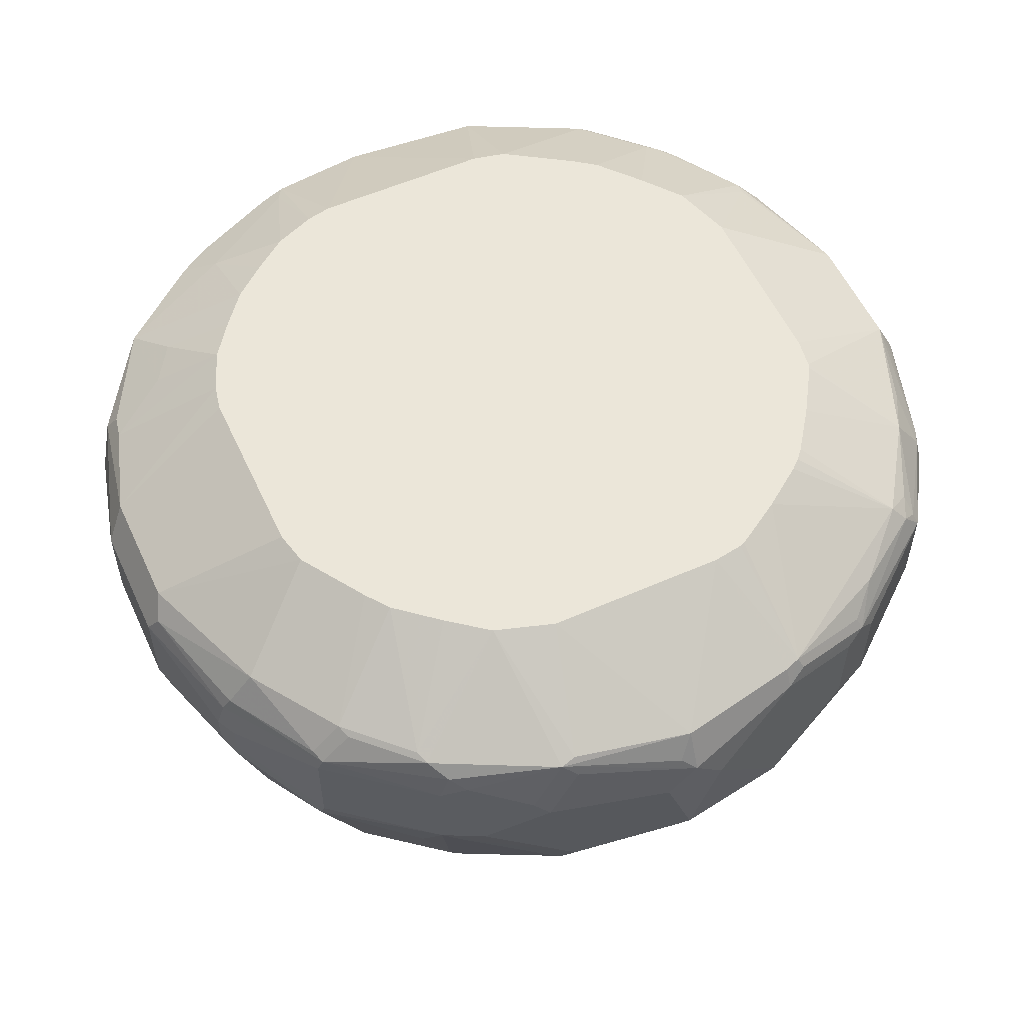
<metadata>
{"format":"obj","ext":"obj","renderer":"f3d","projection":"perspective","resolution":1024,"background":"white","views":[{"elev":56.3,"azim":-114.7,"up":"+Y"}]}
</metadata>
<code>
v 0.06116 0.1835 -0.4587
v 0.07131 0.2242 -0.4383
v 0.1987 0.1988 -0.4128
v 0.1835 0.1529 -0.4281
v 0.06116 0.0917 -0.4587
v -0.06116 0.1835 -0.4587
v 0.09169 0.3058 -0.3058
v 0.118 0.3058 -0.3002
v 0.1631 0.2242 -0.4077
v -0.05092 0.2242 -0.4383
v 0.2039 0.1427 -0.4179
v 0.1885 0.2192 -0.4026
v 0.2854 0.2242 -0.3466
v 0.2905 0.1988 -0.3517
v 0.2752 0.1835 -0.367
v 0.2956 0.1733 -0.3567
v 0.1835 0.1223 -0.4281
v 0.1835 0.08789 -0.4205
v 0.06116 2.565e-05 -0.4281
v -0.06116 0.0917 -0.4587
v -0.1835 0.1529 -0.4281
v -0.1872 0.1835 -0.4205
v -0.07131 0.2038 -0.4485
v -0.09169 0.3058 -0.3058
v 0.1605 0.3058 -0.2828
v 0.1835 0.2446 -0.367
v 0.1987 0.2294 -0.3822
v -0.1936 0.2344 -0.3873
v -0.1261 0.3058 -0.2982
v 0.2039 0.1121 -0.4179
v 0.3211 0.2599 -0.2294
v 0.3517 0.2294 -0.2599
v 0.3771 0.1937 -0.2548
v 0.1936 0.2548 -0.3466
v 0.2294 0.2599 -0.3211
v 0.2294 0.3058 -0.2294
v 0.2956 0.08155 -0.3567
v 0.1987 0.08409 -0.4128
v 0.1987 -0.00764 -0.3822
v 0.1835 -0.003781 -0.3899
v 0.06116 -0.04074 -0.4077
v 0.0458 -0.01525 -0.4205
v -0.06116 2.565e-05 -0.4281
v 0.08154 -0.01018 -0.4179
v 0.07643 -0.02292 -0.4128
v -0.07643 -0.01525 -0.4205
v -0.07643 0.07642 -0.451
v -0.1987 0.107 -0.4205
v -0.1835 0.1223 -0.4281
v -0.2039 0.1529 -0.4179
v -0.2064 0.1682 -0.4128
v -0.2982 0.1988 -0.3517
v -0.1911 0.1988 -0.4128
v 0.1957 0.3058 -0.2568
v -0.1936 0.3058 -0.2548
v -0.2854 0.2038 -0.3567
v -0.2854 0.2344 -0.3262
v 0.2568 0.3058 -0.1957
v 0.2828 0.3058 -0.1605
v 0.3466 0.2548 -0.1936
v 0.4128 0.2294 -0.1376
v 0.3771 0.2242 -0.2242
v 0.4281 0.214 -0.1223
v 0.4128 0.1988 -0.1681
v 0.3975 0.1835 -0.214
v 0.3873 0.1733 -0.2344
v 0.3771 0.07134 -0.2548
v 0.3873 0.05094 -0.2344
v 0.2905 -0.00764 -0.3211
v 0.1681 -0.08409 -0.3517
v 0.0458 -0.07642 -0.3899
v -0.06116 -0.04074 -0.4077
v 0.1529 -0.1019 -0.3466
v -0.0458 -0.07642 -0.3899
v -0.06116 -0.0917 -0.3784
v -0.1681 -0.07642 -0.3593
v -0.1681 -0.01525 -0.3899
v -0.1987 0.0153 -0.3899
v -0.2039 0.1223 -0.4179
v -0.2905 0.07642 -0.3593
v -0.2956 0.1835 -0.3567
v -0.3771 0.1835 -0.2548
v -0.3784 0.214 -0.2446
v -0.3593 0.2294 -0.2599
v -0.2982 0.2294 -0.3211
v -0.2179 0.3058 -0.237
v -0.3466 0.2344 -0.265
v 0.3002 0.3058 -0.118
v 0.3975 0.2446 -0.1223
v 0.4179 0.2344 -0.1121
v 0.4383 0.2242 -0.01015
v 0.4587 0.1835 0
v 0.4587 0.1529 -0.03053
v 0.4281 0.1529 -0.1529
v 0.3975 0.06114 -0.214
v 0.4281 0.03058 -0.1223
v 0.4179 0.02043 -0.1427
v 0.3567 -0.01018 -0.2344
v 0.3517 -0.02292 -0.2294
v 0.2599 -0.08409 -0.2905
v 0.2294 -0.1453 -0.2599
v 0.06116 -0.1325 -0.3466
v 0.03053 -0.0917 -0.3784
v 0.1173 -0.2342 -0.209
v 0.09169 -0.2342 -0.2192
v 0.03053 -0.2242 -0.2548
v -0.06116 -0.1325 -0.3466
v -0.1529 -0.1019 -0.3466
v -0.1987 -0.01525 -0.3746
v -0.2294 -0.1376 -0.2675
v -0.2599 -0.07642 -0.2982
v -0.2956 0.0917 -0.3567
v -0.2905 -0.01525 -0.3134
v -0.3517 -0.01525 -0.237
v -0.3517 0.04586 -0.2675
v -0.3771 0.0917 -0.2548
v -0.3873 0.1835 -0.2344
v -0.3899 0.1988 -0.2294
v -0.4205 0.2294 -0.1376
v -0.2867 0.3058 -0.1529
v -0.2548 0.3058 -0.1936
v 0.3058 0.3058 -0.09169
v 0.4485 0.2038 0.01015
v 0.3058 0.3058 0.09169
v 0.4179 0.2344 0.1325
v 0.4281 0.214 0.1223
v 0.4587 0.1529 0.03053
v 0.4587 0.06114 0
v 0.4077 -0.01018 -0.1223
v 0.4128 0.007691 -0.1376
v 0.3593 -0.09556 -0.1223
v 0.2905 -0.1299 -0.1987
v 0.179 -0.2342 -0.1655
v 0.214 -0.1643 -0.2446
v 0.2599 -0.1758 -0.1681
v 0.03053 -0.1937 -0.2854
v 0.1655 -0.2342 -0.179
v 0.04769 -0.2342 -0.2312
v 0.03053 -0.2342 -0.2348
v -0.03053 -0.2242 -0.2548
v -0.03053 -0.1937 -0.2854
v -0.06116 -0.2342 -0.232
v -0.09169 -0.2342 -0.2192
v -0.1017 -0.2342 -0.2143
v -0.129 -0.2342 -0.2006
v -0.1784 -0.2342 -0.1658
v -0.2344 -0.1427 -0.2548
v -0.2905 -0.1376 -0.1911
v -0.3567 -0.02038 -0.2242
v -0.4128 0.0153 -0.1452
v -0.3822 0.07642 -0.237
v -0.3873 0.0917 -0.2344
v -0.4205 0.1682 -0.1681
v -0.4281 0.214 -0.1223
v -0.4587 0.1835 0
v -0.451 0.1988 -0.01527
v -0.4383 0.2242 0
v -0.4179 0.2344 -0.1223
v -0.3058 0.3058 -0.09169
v 0.2982 0.3058 0.1261
v 0.3567 0.2344 0.2548
v 0.3746 0.214 0.2408
v 0.3873 0.2038 0.2242
v 0.4205 0.1835 0.1567
v 0.4281 0.1529 0.1529
v 0.3975 0.1835 0.214
v 0.4281 0.03058 0.1223
v 0.4205 0.0153 0.1376
v 0.451 0.04586 0.01527
v 0.4205 -0.01525 0.01527
v 0.3873 -0.08155 -0
v 0.3771 -0.1019 -0
v 0.3466 -0.1325 -0.09169
v 0.3159 -0.1631 -0.09169
v 0.2446 -0.195 -0.1529
v 0.211 -0.2342 -0.1193
v -0.03053 -0.2342 -0.2348
v -0.05065 -0.2342 -0.2333
v -0.2084 -0.2342 -0.115
v -0.265 -0.1733 -0.1631
v -0.2956 -0.1733 -0.1019
v -0.3159 -0.1631 -0.08154
v -0.3466 -0.1325 -0.08154
v -0.3567 -0.1121 -0.1019
v -0.3593 -0.0917 -0.1261
v -0.4179 0.01023 -0.1325
v -0.4281 0.03058 -0.1223
v -0.3873 0.07134 -0.2242
v -0.3975 0.0917 -0.214
v -0.4281 0.1529 -0.1529
v -0.4587 0.1529 -0.03053
v -0.4587 0.1529 0.03053
v -0.4281 0.214 0.1223
v -0.4179 0.2344 0.1223
v -0.3058 0.3058 0.09169
v 0.2548 0.3058 0.1936
v 0.3517 0.2294 0.2675
v 0.237 0.3058 0.2179
v 0.2956 0.2344 0.3159
v 0.3771 0.1835 0.2548
v 0.3822 0.1988 0.237
v 0.3873 0.1835 0.2344
v 0.3975 0.06114 0.214
v 0.3899 0.04586 0.2294
v 0.3899 -0.07642 0.01527
v 0.3593 -0.01525 0.2294
v 0.3593 -0.107 0.107
v 0.3466 -0.1325 0.09169
v 0.2854 -0.1937 -0.06116
v 0.2752 -0.195 -0.09169
v 0.2446 -0.2255 -0.06116
v 0.2316 -0.2342 -0.06116
v -0.214 -0.2342 -0.1039
v -0.2854 -0.1937 -0.05092
v -0.3466 -0.1325 0.1019
v -0.3771 -0.1019 0.01015
v -0.3873 -0.08155 -0.01015
v -0.4485 0.04073 -0.01015
v -0.4587 0.06114 0
v -0.4281 0.03058 0.1223
v -0.3975 0.1835 0.214
v -0.3873 0.1937 0.2344
v -0.4179 0.2242 0.1427
v -0.4128 0.237 0.1376
v -0.3009 0.3058 0.1223
v 0.2905 0.2294 0.3287
v 0.2982 0.214 0.3402
v 0.2905 0.1988 0.3593
v 0.1936 0.3058 0.2548
v 0.1529 0.3058 0.2867
v 0.3771 0.06114 0.2548
v 0.2956 0.1835 0.3567
v 0.3873 0.06114 0.2344
v 0.2828 -0.01525 0.3211
v 0.2675 -0.07642 0.2905
v 0.2828 -0.1376 0.1987
v 0.3159 -0.1631 0.09169
v 0.2854 -0.1937 0.06116
v 0.2548 -0.2242 -0.03053
v 0.233 -0.2342 -0.04957
v -0.2269 -0.2342 -0.06511
v -0.2548 -0.2242 -0.02039
v -0.2854 -0.1937 0.07131
v -0.3466 -0.04074 0.2242
v -0.4077 -0.01018 0.1325
v -0.3159 -0.1631 0.1019
v -0.2905 -0.1376 0.1987
v -0.4077 -0.04074 0.01015
v -0.4383 0.02043 0.01015
v -0.3721 0.05607 0.2498
v -0.3771 0.08155 0.2548
v -0.3975 0.0917 0.214
v -0.3771 0.1733 0.2548
v -0.2956 0.1937 0.3567
v -0.2982 0.2179 0.3363
v -0.3517 0.2217 0.2599
v -0.3822 0.2064 0.2294
v -0.3873 0.1019 0.2344
v -0.3517 0.237 0.2294
v -0.2685 0.3058 0.1768
v -0.2994 0.3058 0.1273
v 0.2752 0.2242 0.3466
v 0.1987 0.2294 0.3899
v 0.1835 0.214 0.409
v 0.1987 0.1682 0.4205
v 0.2039 0.1529 0.4179
v 0.09169 0.3058 0.3058
v 0.1835 0.2344 0.3873
v 0.2956 0.0917 0.3567
v 0.2982 0.07642 0.3517
v 0.2982 0.0153 0.3211
v 0.1911 -0.01525 0.3822
v 0.1758 -0.07642 0.3517
v 0.2548 -0.08155 0.2956
v 0.2242 -0.1427 0.265
v 0.237 -0.1376 0.2599
v 0.2752 -0.1529 0.1835
v 0.2675 -0.1682 0.1681
v 0.2012 -0.2342 0.1279
v 0.2143 -0.2342 0.1017
v 0.2192 -0.2342 0.09169
v 0.2324 -0.2342 0.06116
v 0.2548 -0.2242 0.03053
v 0.2348 -0.2342 -0.03053
v -0.2348 -0.2342 -0.04023
v -0.2548 -0.2242 0.04077
v -0.2192 -0.2342 0.0969
v -0.2905 -0.01525 0.3211
v -0.1978 -0.2342 0.1366
v -0.2498 -0.1886 0.158
v -0.2498 -0.09683 0.2803
v -0.2294 -0.1988 0.1681
v -0.2191 -0.158 0.2498
v -0.2956 0.1019 0.3567
v -0.2039 0.1631 0.4179
v -0.1987 0.1911 0.4128
v -0.2905 0.2064 0.3517
v -0.2752 0.2242 0.3466
v -0.2905 0.237 0.3211
v -0.2383 0.3058 0.219
v 0.06116 0.2242 0.4383
v 0.07643 0.1988 0.451
v 0.1681 0.1988 0.4205
v 0.06116 0.1835 0.4587
v 0.1835 0.1529 0.4281
v 0.1835 0.1223 0.4281
v 0.2039 0.1223 0.4179
v -0.09169 0.3058 0.3058
v 0.2064 0.107 0.4128
v 0.1872 0.0917 0.4205
v 0.1872 2.565e-05 0.3899
v 0.07131 -0.02038 0.4179
v 0.1631 -0.08155 0.3567
v 0.1631 -0.1121 0.3262
v 0.1021 -0.2342 0.214
v 0.1156 -0.2342 0.2073
v 0.1658 -0.2342 0.1784
v 0.2333 -0.2342 0.05065
v 0.2348 -0.2342 0.03053
v -0.2348 -0.2342 0.02084
v -0.2269 -0.2342 0.074
v -0.2905 0.07642 0.3517
v -0.1631 -0.1019 0.3466
v -0.1987 -0.01525 0.3822
v -0.1837 -0.2342 0.1531
v -0.1936 -0.2242 0.1631
v -0.1631 -0.2242 0.1936
v -0.1366 -0.2342 0.1978
v -0.0969 -0.2342 0.2192
v -0.2752 0.0917 0.367
v -0.1987 0.07642 0.4128
v -0.2039 0.1325 0.4179
v -0.1835 0.1529 0.4281
v -0.1835 0.1873 0.4205
v -0.1529 0.2242 0.4077
v -0.1987 0.237 0.3822
v -0.1768 0.3058 0.2685
v -0.219 0.3058 0.2383
v -0.2294 0.3058 0.2294
v -0.06116 0.2242 0.4383
v 0.06116 0.0917 0.4587
v -0.06116 0.1835 0.4587
v -0.1223 0.3058 0.3009
v 0.06116 2.565e-05 0.4281
v 0.05092 -0.04074 0.4077
v 0.0573 -0.0917 0.3746
v 0.06879 -0.07642 0.3822
v 0.1427 -0.1019 0.3466
v 0.07131 -0.1121 0.3567
v 0.05092 -0.1325 0.3466
v 0.02039 -0.2242 0.2548
v 0.06511 -0.2342 0.2269
v -0.04077 -0.2242 0.2548
v -0.07131 -0.1325 0.3466
v -0.06619 -0.09683 0.3721
v -0.07131 -0.04074 0.4077
v -0.06116 2.565e-05 0.4281
v -0.1531 -0.2342 0.1837
v -0.074 -0.2342 0.2269
v -0.06116 0.0917 0.4587
v -0.1835 0.1223 0.4281
v -0.08154 0.1937 0.4485
v -0.07643 0.2064 0.4434
v -0.1273 0.3058 0.2994
v 0.02542 -0.09683 0.3721
v 0.02039 -0.1937 0.2854
v 0.04023 -0.2342 0.2348
v -0.04077 -0.1937 0.2854
v -0.02084 -0.2342 0.2348
f 1 2 3
f 209 238 283
f 209 283 239
f 209 239 211
f 209 211 210
f 211 239 212
f 212 239 240
f 213 241 214
f 214 242 286
f 214 286 243
f 214 241 242
f 215 244 245
f 215 245 216
f 215 243 246
f 215 246 247
f 215 247 244
f 216 245 248
f 216 248 217
f 217 248 219
f 217 219 218
f 208 237 238
f 219 249 245
f 208 236 237
f 206 236 207
f 194 224 195
f 195 224 225
f 197 226 227
f 197 227 228
f 197 228 200
f 198 229 199
f 199 229 230
f 199 230 226
f 200 231 233
f 200 233 202
f 200 202 201
f 200 228 232
f 200 232 269
f 200 269 231
f 204 233 231
f 204 231 206
f 206 231 234
f 206 234 235
f 206 235 236
f 207 236 208
f 193 252 221
f 219 245 220
f 220 245 250
f 228 265 266
f 228 266 232
f 230 267 268
f 230 268 263
f 231 269 270
f 231 270 271
f 231 271 234
f 232 266 307
f 232 307 269
f 234 271 270
f 234 270 272
f 234 272 273
f 234 273 235
f 235 273 313
f 235 313 274
f 235 274 275
f 235 275 276
f 235 276 236
f 236 277 278
f 228 263 264
f 219 248 249
f 228 262 263
f 226 263 262
f 220 250 251
f 220 251 252
f 221 252 258
f 221 258 222
f 222 253 254
f 222 254 255
f 222 255 256
f 222 256 257
f 222 257 224
f 222 224 223
f 222 258 251
f 222 251 253
f 224 257 256
f 224 256 259
f 224 259 260
f 224 260 261
f 224 261 225
f 226 262 227
f 226 230 263
f 227 262 228
f 236 278 237
f 193 220 252
f 193 223 224
f 155 193 194
f 155 194 157
f 155 157 156
f 157 194 195
f 157 195 159
f 157 159 158
f 160 196 161
f 161 197 162
f 161 196 198
f 161 198 199
f 161 199 226
f 161 226 197
f 162 200 201
f 162 201 163
f 162 197 200
f 163 201 202
f 163 202 166
f 164 166 165
f 165 203 167
f 155 192 193
f 165 166 202
f 155 219 192
f 154 191 155
f 146 179 180
f 146 180 147
f 147 180 148
f 148 180 181
f 148 181 182
f 148 182 183
f 148 183 184
f 148 184 185
f 148 185 149
f 149 185 186
f 149 186 150
f 150 186 187
f 150 187 188
f 150 188 151
f 151 188 152
f 152 188 187
f 152 187 189
f 152 189 190
f 154 190 191
f 155 191 219
f 193 224 194
f 165 202 233
f 165 204 203
f 182 213 214
f 182 214 183
f 183 215 216
f 183 216 217
f 183 217 184
f 183 214 243
f 183 243 215
f 184 217 186
f 184 186 185
f 186 218 187
f 186 217 218
f 187 218 219
f 187 219 191
f 187 191 190
f 187 190 189
f 192 219 220
f 192 220 193
f 193 221 222
f 193 222 223
f 181 213 182
f 165 233 204
f 180 213 181
f 176 211 212
f 167 203 204
f 167 204 168
f 168 205 170
f 168 170 169
f 168 204 206
f 168 206 207
f 168 207 205
f 170 205 171
f 171 205 172
f 172 208 173
f 172 205 207
f 172 207 208
f 173 208 238
f 173 238 209
f 173 209 174
f 174 209 210
f 174 210 175
f 175 210 176
f 176 210 211
f 179 213 180
f 140 178 142
f 236 276 277
f 237 279 280
f 310 341 344
f 310 344 311
f 311 344 312
f 312 344 345
f 312 345 346
f 312 346 347
f 312 347 313
f 313 348 314
f 313 347 346
f 313 346 349
f 313 349 350
f 313 350 348
f 314 348 315
f 315 350 351
f 315 351 352
f 315 348 350
f 322 331 330
f 323 329 353
f 323 353 354
f 308 343 340
f 323 354 355
f 307 310 309
f 306 310 307
f 295 361 333
f 295 333 334
f 295 334 296
f 296 334 335
f 296 335 336
f 296 336 297
f 297 336 298
f 298 336 299
f 299 336 337
f 299 337 338
f 299 338 339
f 299 339 300
f 301 304 302
f 301 340 342
f 301 342 304
f 304 341 306
f 304 306 305
f 304 342 360
f 304 360 341
f 306 341 310
f 295 332 361
f 323 355 356
f 324 356 357
f 344 357 356
f 344 356 345
f 345 365 346
f 345 356 355
f 345 355 365
f 346 365 350
f 346 350 349
f 350 366 351
f 350 365 355
f 350 355 354
f 350 354 368
f 350 368 366
f 351 367 352
f 351 366 368
f 351 368 353
f 351 353 369
f 351 369 367
f 353 368 354
f 353 359 369
f 341 357 344
f 323 356 324
f 341 360 357
f 340 363 362
f 324 357 360
f 324 360 331
f 325 358 327
f 325 327 326
f 327 358 328
f 329 359 353
f 331 360 361
f 331 361 332
f 333 342 334
f 333 361 360
f 333 360 342
f 334 342 362
f 334 362 363
f 334 363 340
f 334 340 335
f 335 340 336
f 336 340 343
f 336 343 364
f 336 364 337
f 340 362 342
f 237 278 279
f 294 331 332
f 294 322 330
f 250 288 251
f 251 258 252
f 251 288 294
f 251 294 254
f 251 254 253
f 254 295 296
f 254 296 297
f 254 297 255
f 254 294 332
f 254 332 295
f 255 297 298
f 255 298 299
f 255 299 256
f 256 299 259
f 259 299 260
f 260 299 300
f 263 268 301
f 263 301 264
f 264 301 302
f 247 293 291
f 264 302 303
f 247 292 293
f 247 291 288
f 237 280 281
f 237 281 282
f 237 282 238
f 238 282 283
f 239 283 319
f 239 319 284
f 239 284 240
f 241 285 242
f 242 285 320
f 242 320 286
f 243 286 287
f 243 287 246
f 244 250 245
f 244 247 288
f 244 288 250
f 245 249 248
f 246 287 289
f 246 289 290
f 246 290 247
f 247 290 292
f 294 330 331
f 264 303 265
f 265 302 304
f 278 317 279
f 282 318 283
f 283 318 319
f 286 320 321
f 286 321 287
f 288 322 294
f 288 291 323
f 288 323 324
f 288 324 331
f 288 331 322
f 289 325 326
f 289 326 292
f 289 292 290
f 291 293 323
f 292 326 293
f 293 326 327
f 293 327 328
f 293 328 329
f 293 329 323
f 276 278 277
f 265 303 302
f 276 317 278
f 275 316 317
f 265 304 305
f 265 305 306
f 265 306 307
f 265 307 266
f 267 301 268
f 267 308 340
f 267 340 301
f 269 307 270
f 270 307 309
f 270 309 310
f 270 310 311
f 270 311 272
f 272 311 312
f 272 312 313
f 272 313 273
f 274 313 275
f 275 313 314
f 275 314 315
f 275 315 316
f 275 317 276
f 140 177 178
f 228 264 265
f 133 175 176
f 31 36 58
f 31 58 59
f 31 59 60
f 31 60 32
f 32 60 61
f 32 61 62
f 32 62 33
f 33 62 63
f 33 63 64
f 33 64 65
f 33 65 94
f 33 94 66
f 33 66 68
f 33 68 67
f 35 54 36
f 37 67 68
f 37 68 69
f 37 69 39
f 37 39 38
f 30 37 38
f 39 70 40
f 28 57 55
f 28 53 56
f 19 40 44
f 19 44 45
f 19 45 41
f 20 43 46
f 20 46 47
f 20 47 48
f 20 48 49
f 21 49 48
f 21 48 50
f 21 50 22
f 22 50 51
f 22 51 52
f 22 52 53
f 22 53 23
f 23 53 28
f 25 54 35
f 25 35 34
f 25 34 26
f 28 55 29
f 28 56 57
f 19 46 43
f 39 69 100
f 40 70 45
f 52 82 83
f 52 83 84
f 52 84 85
f 52 85 57
f 52 57 56
f 52 56 53
f 55 57 86
f 57 85 84
f 57 84 87
f 57 87 86
f 59 88 89
f 59 89 60
f 60 89 61
f 61 89 90
f 61 90 63
f 61 63 62
f 63 91 92
f 63 92 93
f 63 93 94
f 52 81 82
f 39 100 70
f 50 52 51
f 50 112 81
f 40 45 44
f 41 71 74
f 41 74 72
f 41 72 46
f 41 46 42
f 41 45 70
f 41 70 73
f 41 73 71
f 46 72 74
f 46 74 75
f 46 75 76
f 46 76 77
f 46 77 78
f 46 78 48
f 46 48 47
f 48 79 50
f 48 78 80
f 48 80 79
f 50 79 112
f 50 81 52
f 63 94 64
f 19 42 46
f 18 39 40
f 5 40 19
f 5 19 43
f 5 43 20
f 6 20 49
f 6 49 21
f 6 21 22
f 6 22 23
f 6 23 10
f 7 24 29
f 7 29 55
f 7 55 86
f 7 86 121
f 7 121 120
f 7 120 159
f 7 159 195
f 7 195 225
f 7 225 261
f 7 261 260
f 7 260 300
f 5 18 40
f 7 300 339
f 5 17 18
f 135 174 175
f 1 3 4
f 1 4 17
f 1 17 5
f 1 5 20
f 1 20 6
f 1 6 10
f 1 10 2
f 2 7 8
f 2 8 9
f 2 9 3
f 2 10 24
f 2 24 7
f 3 11 4
f 3 9 12
f 3 12 13
f 3 13 14
f 3 14 15
f 3 15 16
f 3 16 11
f 4 30 17
f 19 41 42
f 7 339 338
f 7 337 364
f 10 28 29
f 10 29 24
f 11 16 37
f 11 37 30
f 13 31 32
f 13 32 33
f 13 33 14
f 13 27 26
f 13 26 34
f 13 34 35
f 13 35 36
f 13 36 31
f 14 16 15
f 14 33 16
f 16 33 67
f 16 67 37
f 17 30 18
f 18 30 38
f 18 38 39
f 10 23 28
f 7 338 337
f 9 13 12
f 9 26 27
f 7 364 343
f 7 343 308
f 7 308 267
f 7 267 230
f 7 230 229
f 7 229 198
f 7 198 196
f 7 196 160
f 7 160 124
f 7 124 122
f 7 122 88
f 7 88 59
f 7 59 58
f 7 58 36
f 7 36 54
f 7 54 25
f 7 25 8
f 8 25 9
f 9 25 26
f 9 27 13
f 63 90 91
f 4 11 30
f 66 94 68
f 104 177 139
f 104 139 138
f 104 138 105
f 105 138 106
f 106 138 139
f 106 139 177
f 106 177 140
f 106 140 141
f 106 141 136
f 107 141 140
f 107 140 108
f 108 140 142
f 108 142 143
f 108 143 110
f 110 143 144
f 110 144 145
f 110 145 146
f 110 146 147
f 110 147 148
f 104 178 177
f 110 148 111
f 104 142 178
f 104 144 143
f 104 315 352
f 104 352 367
f 104 367 369
f 104 369 359
f 104 359 329
f 104 329 328
f 104 328 358
f 104 358 325
f 104 325 289
f 104 289 287
f 104 287 321
f 104 321 320
f 104 320 285
f 104 285 241
f 104 241 213
f 104 213 179
f 104 179 146
f 104 146 145
f 104 145 144
f 104 143 142
f 104 316 315
f 111 148 114
f 114 149 150
f 126 163 166
f 126 166 164
f 127 165 167
f 127 167 128
f 128 167 168
f 128 168 169
f 128 169 170
f 128 170 171
f 128 171 129
f 129 171 172
f 129 172 173
f 129 173 131
f 129 131 130
f 131 173 132
f 132 173 174
f 132 174 135
f 133 137 134
f 133 135 175
f 64 94 65
f 126 165 127
f 111 114 113
f 126 164 165
f 125 163 126
f 114 150 151
f 114 151 116
f 114 116 115
f 114 148 149
f 116 151 152
f 117 152 190
f 117 190 153
f 117 153 118
f 118 153 119
f 119 153 190
f 119 190 154
f 119 155 156
f 119 156 157
f 119 157 158
f 119 158 120
f 120 158 159
f 124 160 125
f 125 161 162
f 125 162 163
f 125 160 161
f 104 317 316
f 119 154 155
f 104 280 279
f 76 108 110
f 76 110 111
f 76 111 113
f 76 113 109
f 78 109 80
f 79 80 112
f 80 113 114
f 80 114 115
f 80 115 116
f 80 116 112
f 80 109 113
f 81 112 116
f 81 116 82
f 82 116 152
f 82 152 117
f 82 117 118
f 82 118 83
f 83 118 119
f 83 119 84
f 76 78 77
f 84 119 120
f 76 109 78
f 75 103 102
f 68 94 95
f 104 279 317
f 68 95 96
f 68 96 97
f 68 97 98
f 68 98 69
f 69 98 99
f 69 99 100
f 70 100 101
f 70 101 73
f 71 73 102
f 71 102 103
f 71 103 75
f 71 75 74
f 73 101 104
f 73 104 105
f 73 105 106
f 75 107 108
f 75 108 76
f 75 102 107
f 84 120 87
f 73 106 102
f 87 120 121
f 100 132 101
f 101 133 134
f 101 134 104
f 101 132 135
f 101 135 133
f 102 106 136
f 102 136 141
f 102 141 107
f 104 137 133
f 104 133 176
f 104 176 212
f 104 212 240
f 104 240 284
f 104 284 319
f 104 319 318
f 104 318 282
f 86 87 121
f 104 281 280
f 104 282 281
f 99 132 100
f 99 131 132
f 104 134 137
f 97 99 98
f 88 90 89
f 88 122 90
f 90 122 91
f 99 130 131
f 91 123 92
f 91 122 124
f 91 124 125
f 91 125 123
f 92 125 126
f 92 126 127
f 92 127 128
f 92 123 125
f 92 128 93
f 97 130 99
f 93 128 96
f 93 96 94
f 94 96 95
f 96 128 129
f 96 130 97
f 96 129 130

</code>
